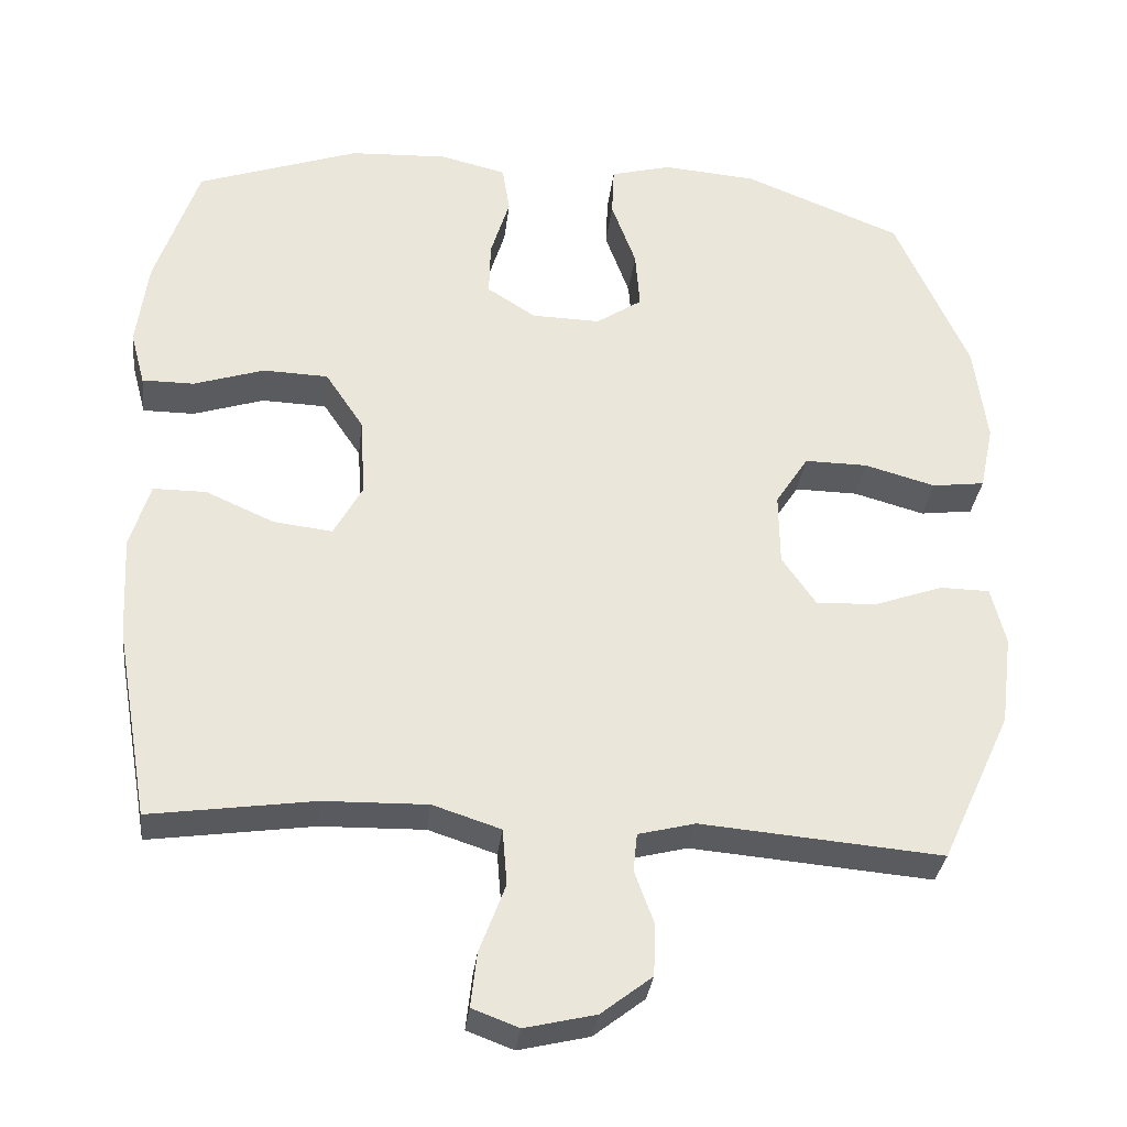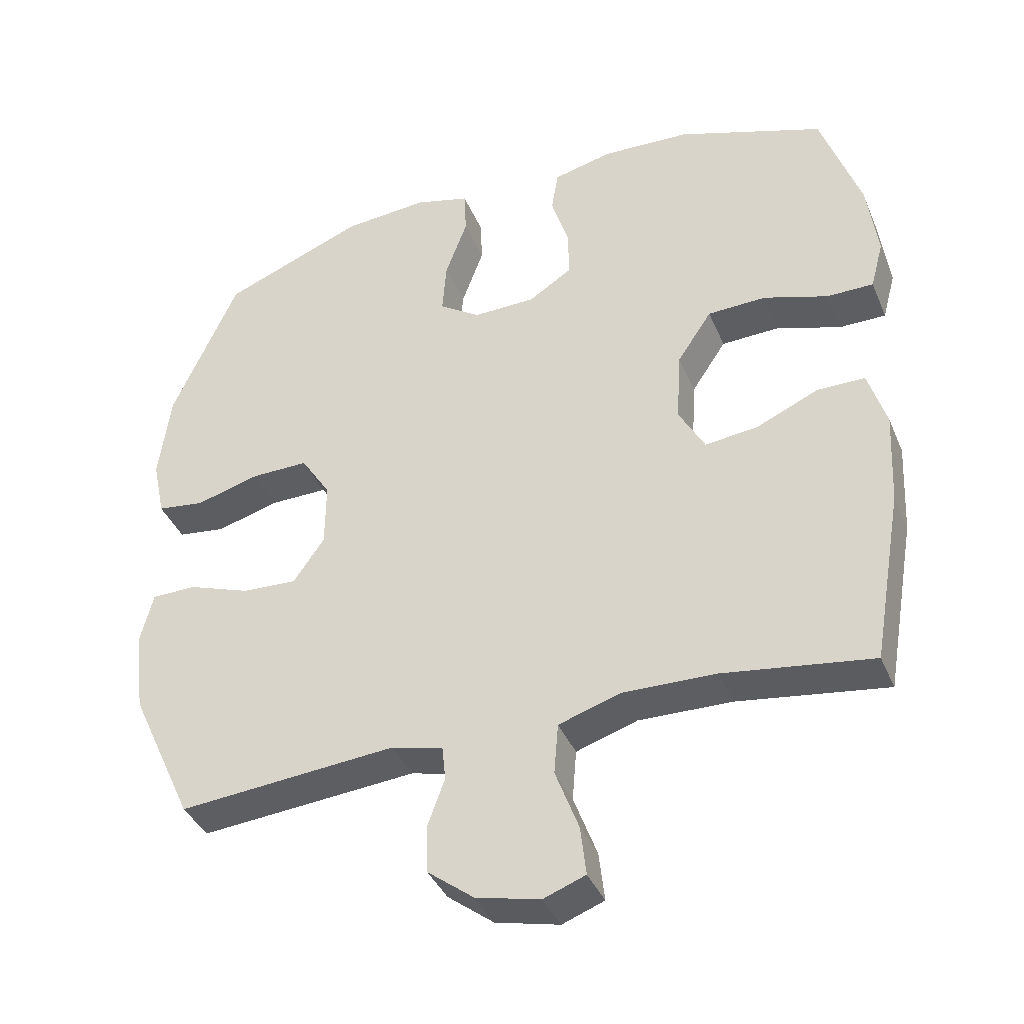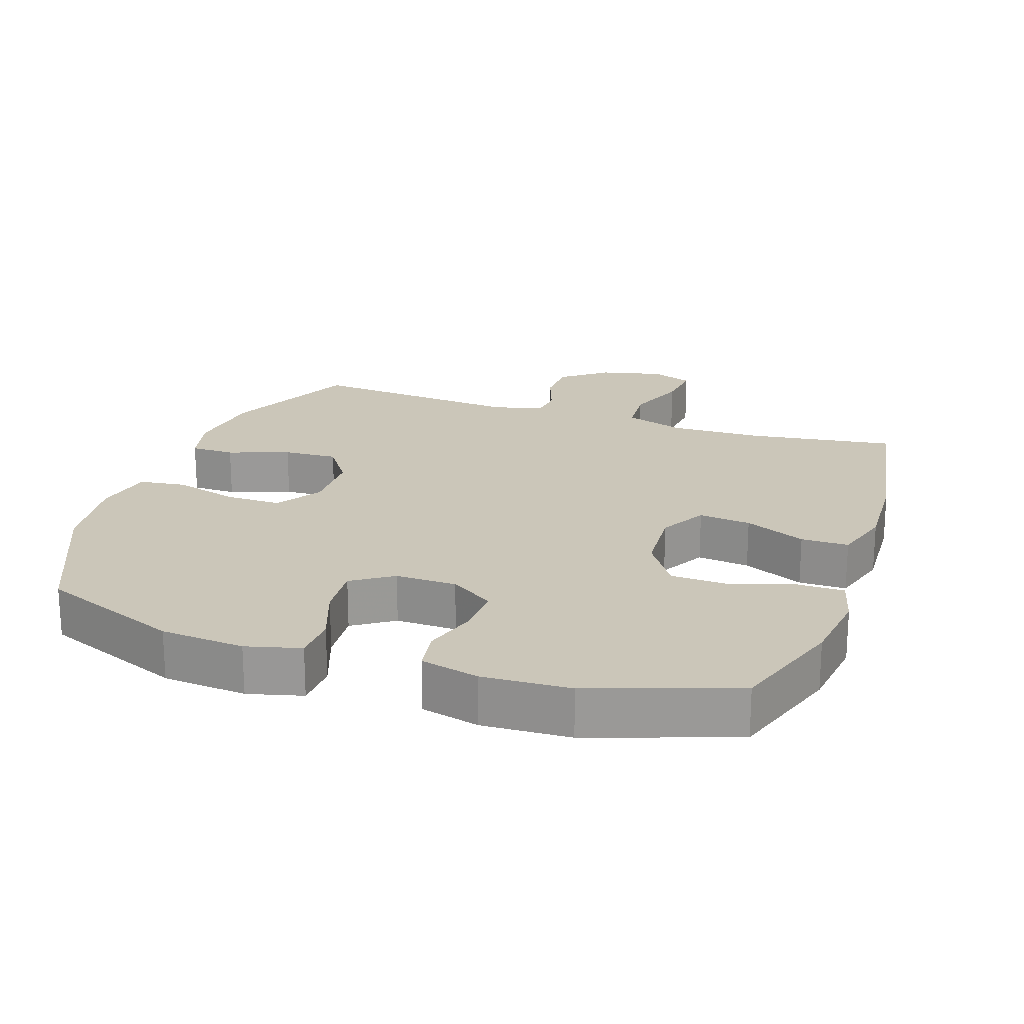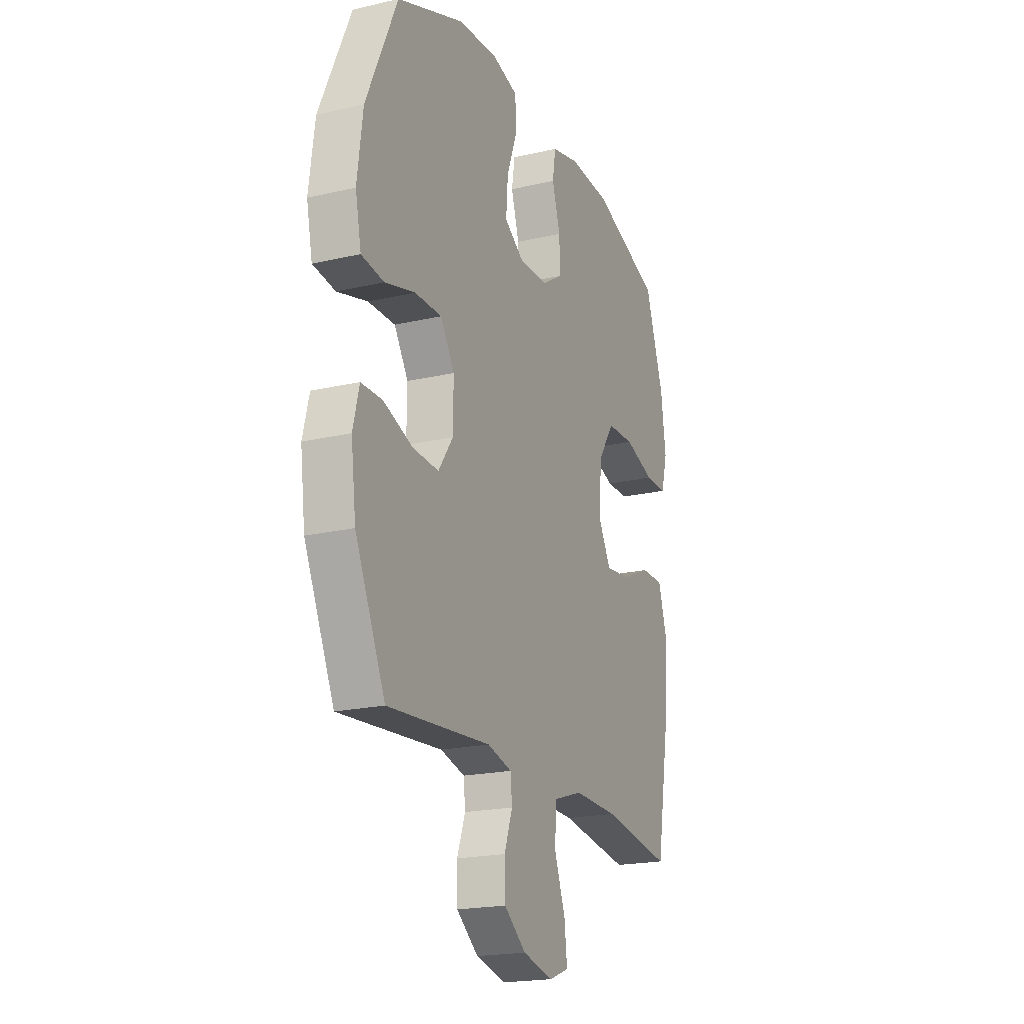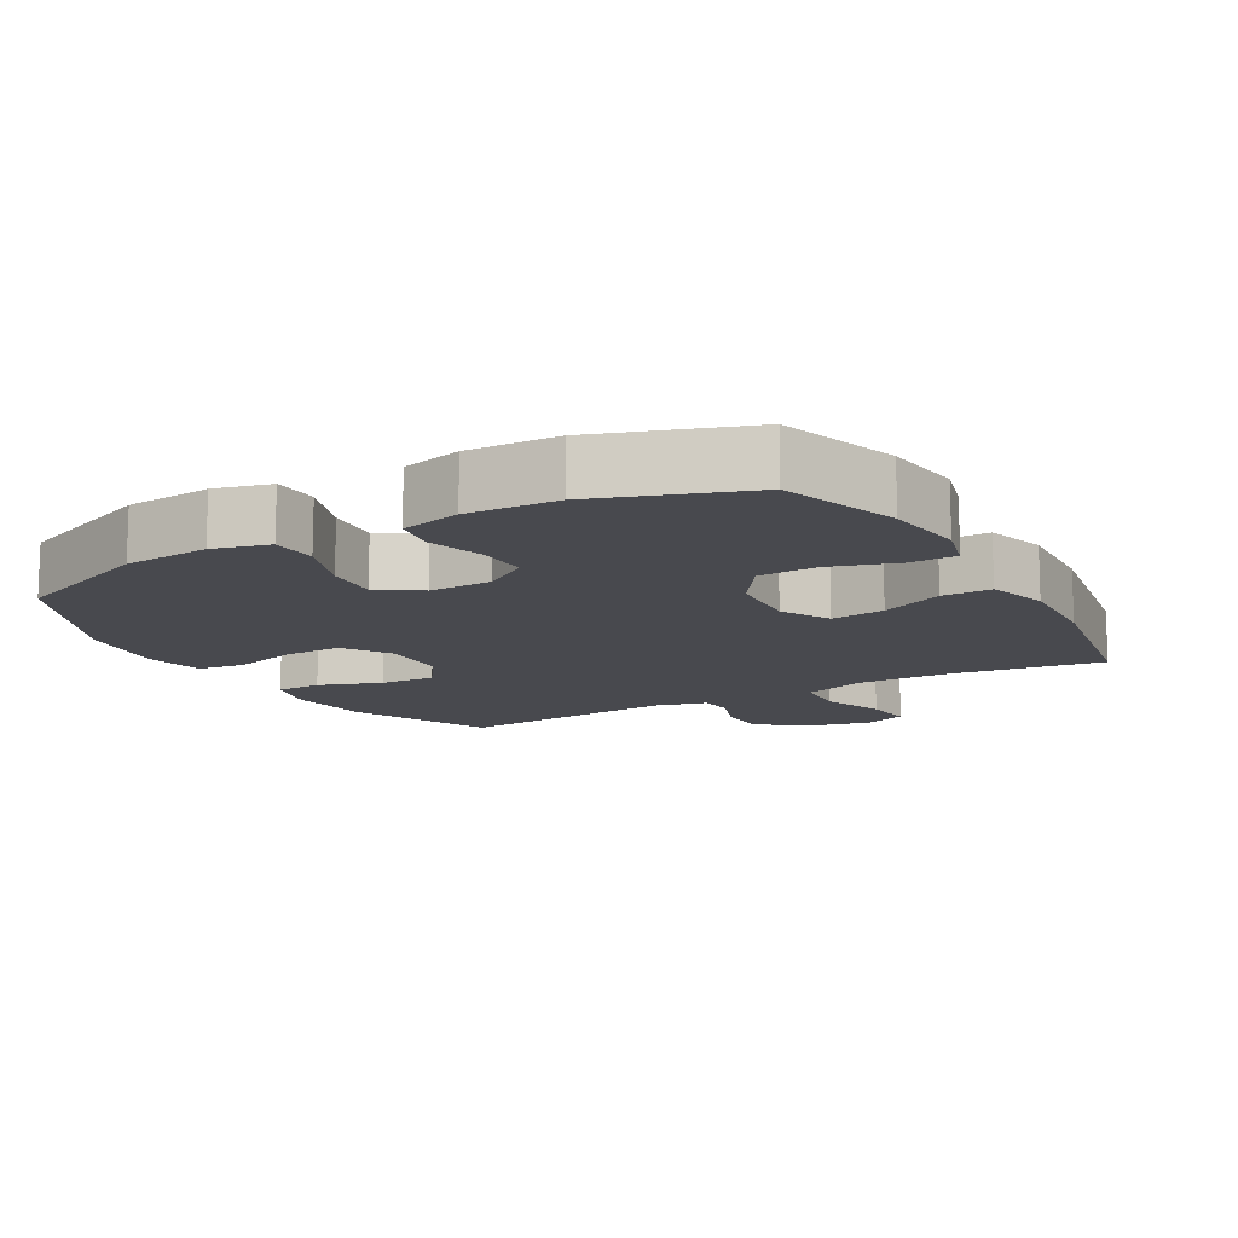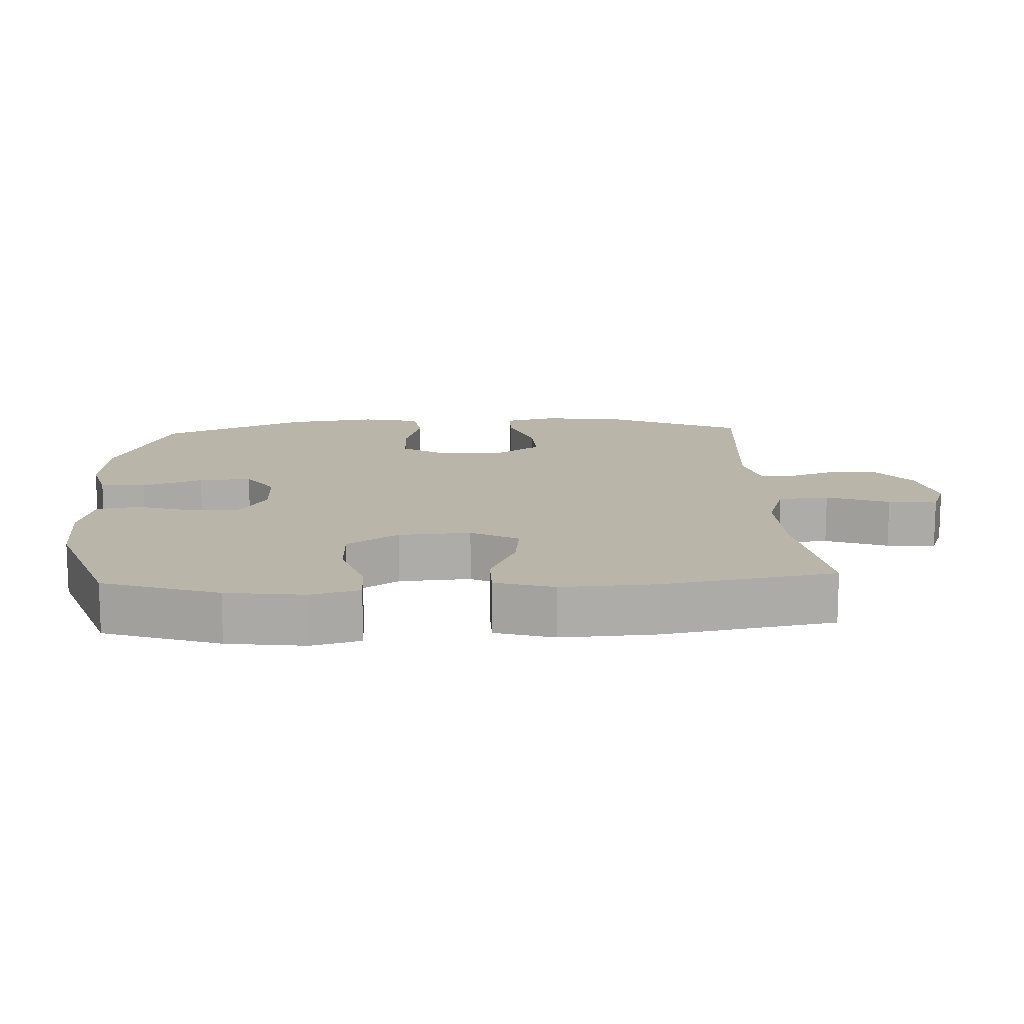
<metadata>
{"format":"obj","ext":"obj","renderer":"f3d","projection":"perspective","resolution":1024,"background":"white","views":[{"elev":-32.2,"azim":173.4,"up":"+Z"},{"elev":-38.9,"azim":21.4,"up":"+Z"},{"elev":21.0,"azim":18.8,"up":"+Y"},{"elev":-20.2,"azim":-67.0,"up":"+Z"},{"elev":-12.7,"azim":29.6,"up":"+Y"},{"elev":13.6,"azim":87.1,"up":"+Y"}]}
</metadata>
<code>
v 0.5 0.07 -0.5
v 0.284 0.07 -0.469
v 0.148 0.07 -0.466
v 0.059 0.07 -0.495
v 0.053 0.07 -0.569
v 0.087 0.07 -0.66
v 0.095 0.07 -0.731
v 0.034 0.07 -0.754
v -0.059 0.07 -0.732
v -0.126 0.07 -0.68
v -0.128 0.07 -0.611
v -0.103 0.07 -0.542
v -0.108 0.07 -0.492
v -0.183 0.07 -0.473
v -0.5 0.07 -0.5
v -0.592 0.07 -0.3
v -0.607 0.07 -0.181
v -0.588 0.07 -0.105
v -0.523 0.07 -0.104
v -0.433 0.07 -0.136
v -0.353 0.07 -0.14
v -0.308 0.07 -0.075
v -0.307 0.07 0.02
v -0.35 0.07 0.087
v -0.433 0.07 0.086
v -0.526 0.07 0.06
v -0.595 0.07 0.069
v -0.613 0.07 0.155
v -0.596 0.07 0.285
v -0.5 0.07 0.5
v -0.293 0.07 0.583
v -0.17 0.07 0.593
v -0.09 0.07 0.572
v -0.087 0.07 0.506
v -0.119 0.07 0.418
v -0.125 0.07 0.341
v -0.065 0.07 0.301
v 0.025 0.07 0.303
v 0.089 0.07 0.344
v 0.087 0.07 0.416
v 0.062 0.07 0.497
v 0.072 0.07 0.559
v 0.158 0.07 0.58
v 0.287 0.07 0.574
v 0.5 0.07 0.5
v 0.557 0.07 0.332
v 0.572 0.07 0.218
v 0.553 0.07 0.147
v 0.485 0.07 0.147
v 0.392 0.07 0.177
v 0.307 0.07 0.174
v 0.257 0.07 0.099
v 0.25 0.07 -0.006
v 0.288 0.07 -0.075
v 0.365 0.07 -0.066
v 0.455 0.07 -0.026
v 0.525 0.07 -0.026
v 0.551 0.07 -0.112
v 0.544 0.07 -0.248
v 0.5 0 -0.5
v 0.284 0 -0.469
v 0.148 0 -0.466
v 0.059 0 -0.495
v 0.053 0 -0.569
v 0.087 0 -0.66
v 0.095 0 -0.731
v 0.034 0 -0.754
v -0.059 0 -0.732
v -0.126 0 -0.68
v -0.128 0 -0.611
v -0.103 0 -0.542
v -0.108 0 -0.492
v -0.183 0 -0.473
v -0.5 0 -0.5
v -0.592 0 -0.3
v -0.607 0 -0.181
v -0.588 0 -0.105
v -0.523 0 -0.104
v -0.433 0 -0.136
v -0.353 0 -0.14
v -0.308 0 -0.075
v -0.307 0 0.02
v -0.35 0 0.087
v -0.433 0 0.086
v -0.526 0 0.06
v -0.595 0 0.069
v -0.613 0 0.155
v -0.596 0 0.285
v -0.5 0 0.5
v -0.293 0 0.583
v -0.17 0 0.593
v -0.09 0 0.572
v -0.087 0 0.506
v -0.119 0 0.418
v -0.125 0 0.341
v -0.065 0 0.301
v 0.025 0 0.303
v 0.089 0 0.344
v 0.087 0 0.416
v 0.062 0 0.497
v 0.072 0 0.559
v 0.158 0 0.58
v 0.287 0 0.574
v 0.5 0 0.5
v 0.557 0 0.332
v 0.572 0 0.218
v 0.553 0 0.147
v 0.485 0 0.147
v 0.392 0 0.177
v 0.307 0 0.174
v 0.257 0 0.099
v 0.25 0 -0.006
v 0.288 0 -0.075
v 0.365 0 -0.066
v 0.455 0 -0.026
v 0.525 0 -0.026
v 0.551 0 -0.112
v 0.544 0 -0.248
f 59 1 2
f 58 59 2
f 57 58 2
f 56 57 2
f 55 56 2
f 54 55 2 3
f 53 54 3 4
f 52 53 4
f 48 49 50
f 47 48 50
f 46 47 50
f 45 46 50
f 44 45 50
f 43 44 50
f 42 43 50
f 41 42 50
f 40 41 50
f 39 40 50 51
f 38 39 51 52
f 33 34 35
f 32 33 35
f 31 32 35
f 30 31 35
f 29 30 35
f 28 29 35
f 27 28 35
f 26 27 35
f 25 26 35
f 24 25 35 36
f 23 24 36 37
f 18 19 20
f 17 18 20
f 16 17 20
f 15 16 20
f 14 15 20
f 13 14 20 21
f 10 11 12
f 9 10 12
f 8 9 12
f 7 8 12
f 6 7 12
f 5 6 12
f 4 5 12 13
f 52 4 13
f 38 52 13
f 37 38 13
f 23 37 13
f 22 23 13
f 13 21 22
f 61 60 118
f 61 118 117
f 61 117 116
f 61 116 115
f 61 115 114
f 62 61 114 113
f 63 62 113 112
f 63 112 111
f 109 108 107
f 109 107 106
f 109 106 105
f 109 105 104
f 109 104 103
f 109 103 102
f 109 102 101
f 109 101 100
f 109 100 99
f 110 109 99 98
f 111 110 98 97
f 94 93 92
f 94 92 91
f 94 91 90
f 94 90 89
f 94 89 88
f 94 88 87
f 94 87 86
f 94 86 85
f 94 85 84
f 95 94 84 83
f 96 95 83 82
f 79 78 77
f 79 77 76
f 79 76 75
f 79 75 74
f 79 74 73
f 80 79 73 72
f 71 70 69
f 71 69 68
f 71 68 67
f 71 67 66
f 71 66 65
f 71 65 64
f 72 71 64 63
f 72 63 111
f 72 111 97
f 72 97 96
f 72 96 82
f 72 82 81
f 81 80 72
f 1 60 61 2
f 2 61 62 3
f 3 62 63 4
f 4 63 64 5
f 5 64 65 6
f 6 65 66 7
f 7 66 67 8
f 8 67 68 9
f 9 68 69 10
f 10 69 70 11
f 11 70 71 12
f 12 71 72 13
f 13 72 73 14
f 14 73 74 15
f 15 74 75 16
f 16 75 76 17
f 17 76 77 18
f 18 77 78 19
f 19 78 79 20
f 20 79 80 21
f 21 80 81 22
f 22 81 82 23
f 23 82 83 24
f 24 83 84 25
f 25 84 85 26
f 26 85 86 27
f 27 86 87 28
f 28 87 88 29
f 29 88 89 30
f 30 89 90 31
f 31 90 91 32
f 32 91 92 33
f 33 92 93 34
f 34 93 94 35
f 35 94 95 36
f 36 95 96 37
f 37 96 97 38
f 38 97 98 39
f 39 98 99 40
f 40 99 100 41
f 41 100 101 42
f 42 101 102 43
f 43 102 103 44
f 44 103 104 45
f 45 104 105 46
f 46 105 106 47
f 47 106 107 48
f 48 107 108 49
f 49 108 109 50
f 50 109 110 51
f 51 110 111 52
f 52 111 112 53
f 53 112 113 54
f 54 113 114 55
f 55 114 115 56
f 56 115 116 57
f 57 116 117 58
f 58 117 118 59
f 59 118 60 1

</code>
